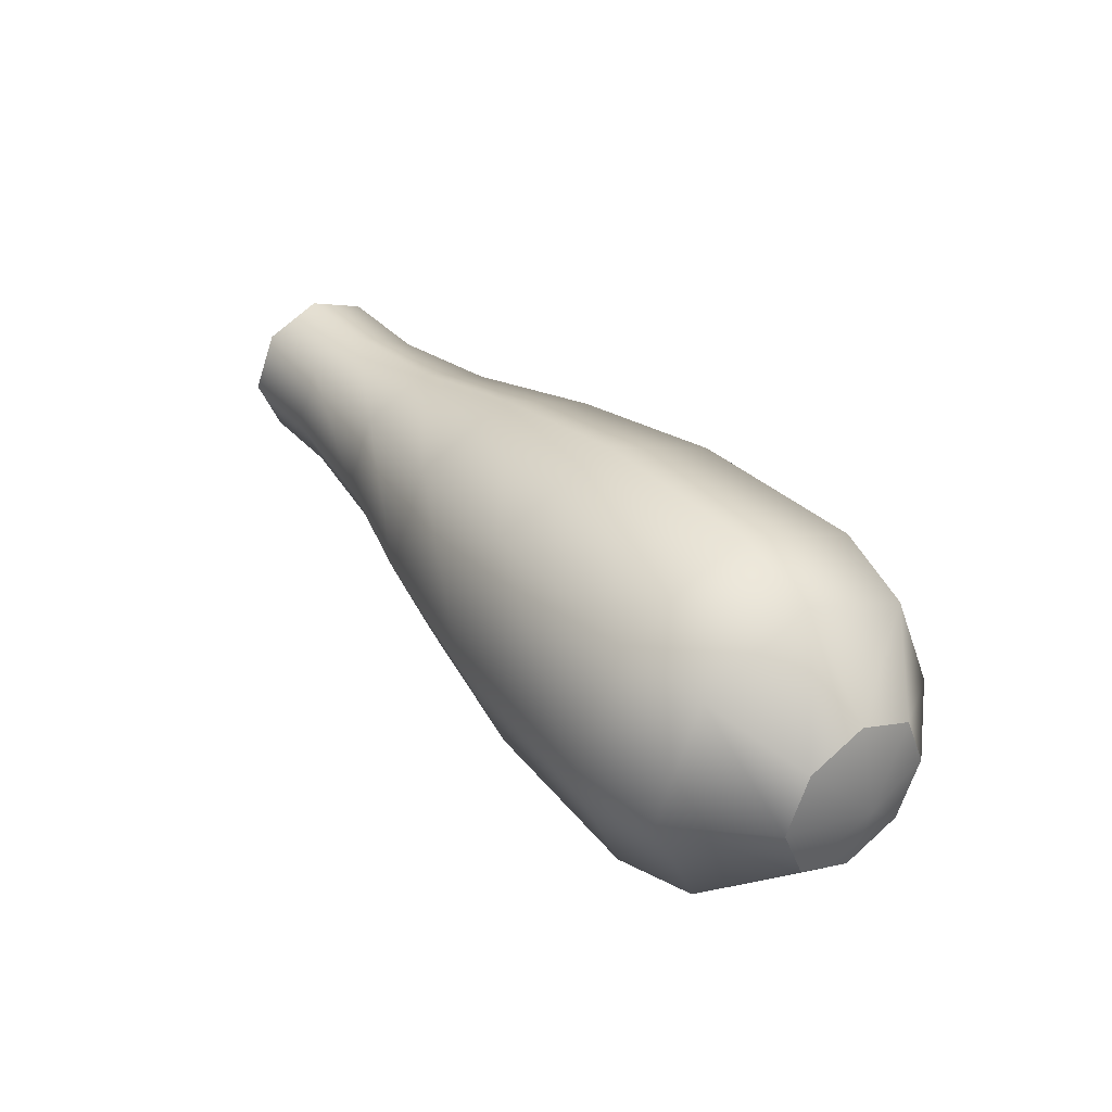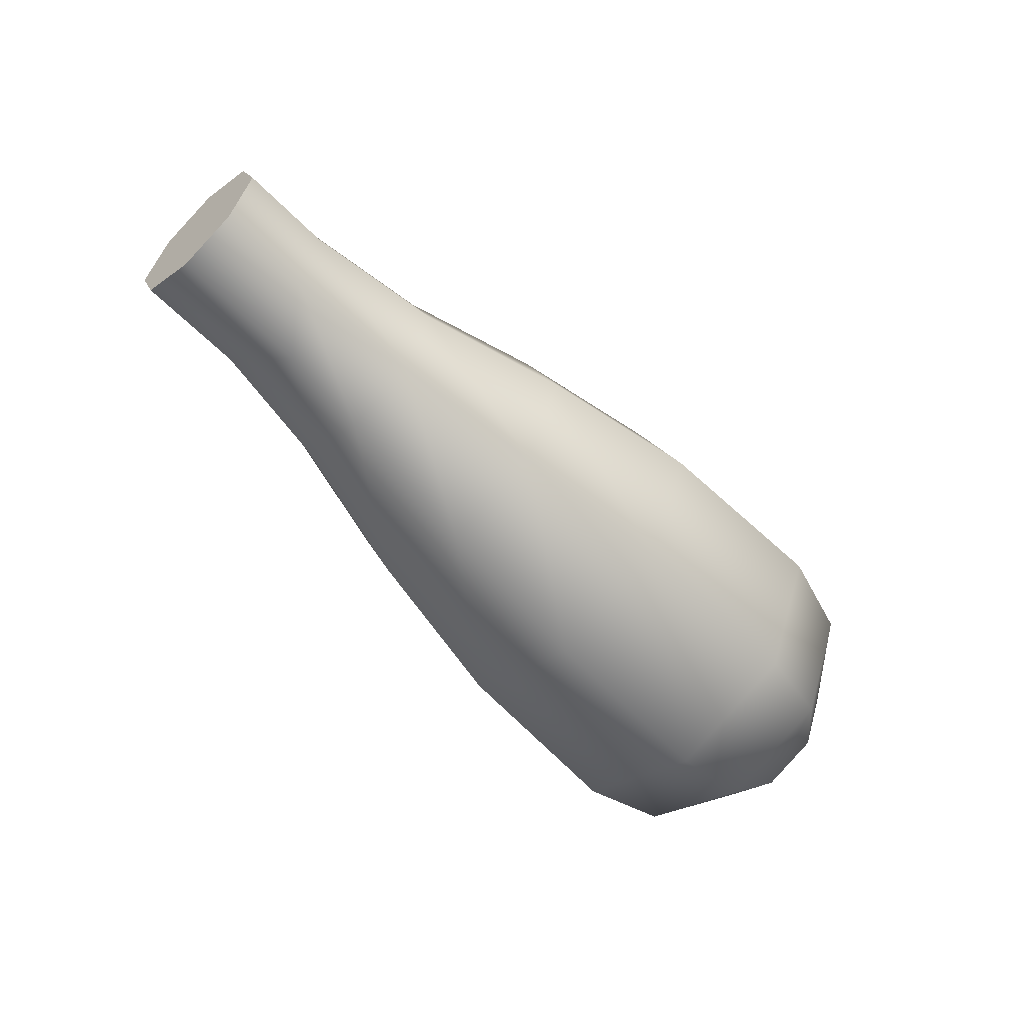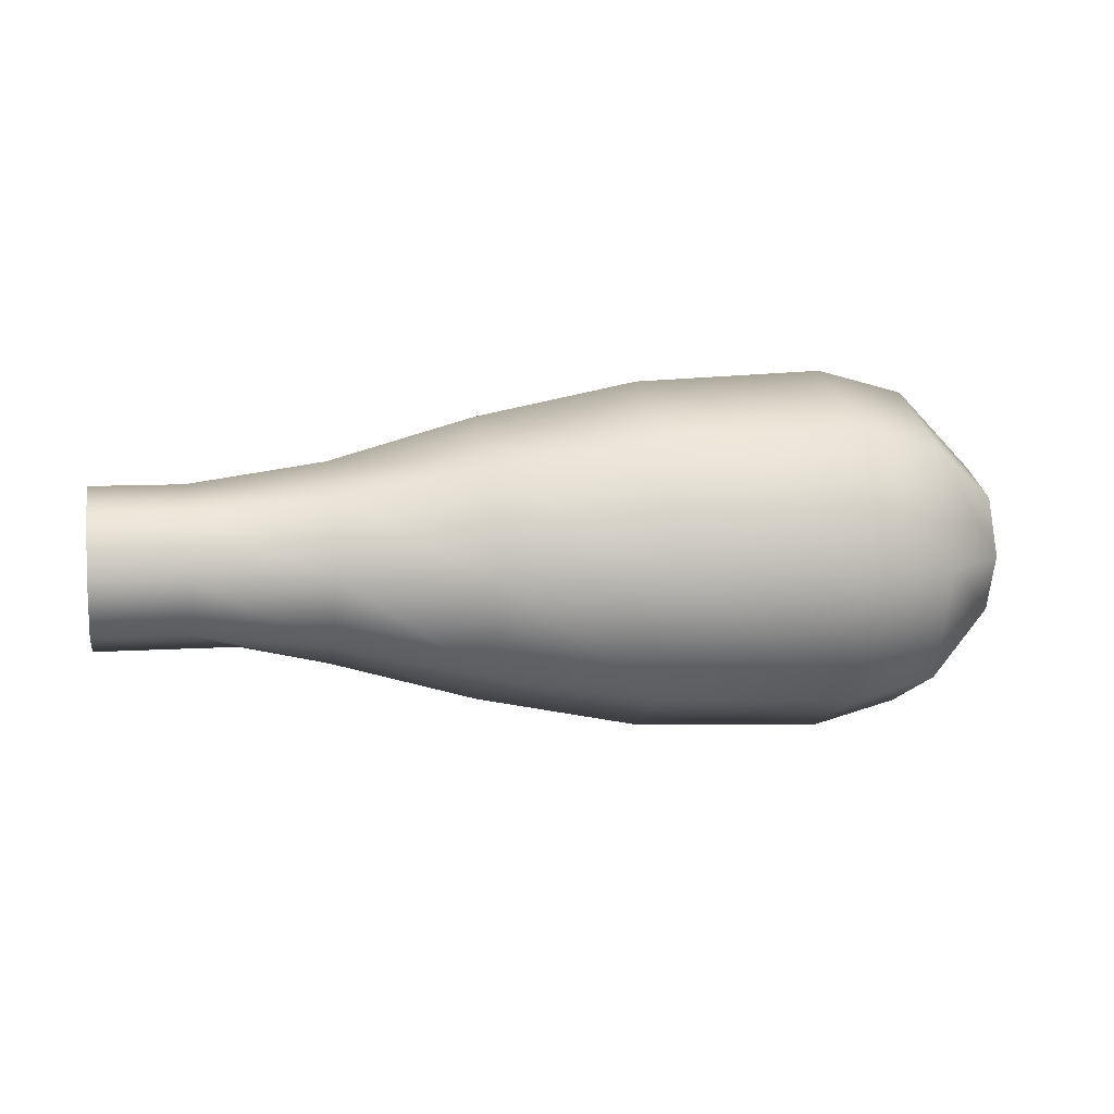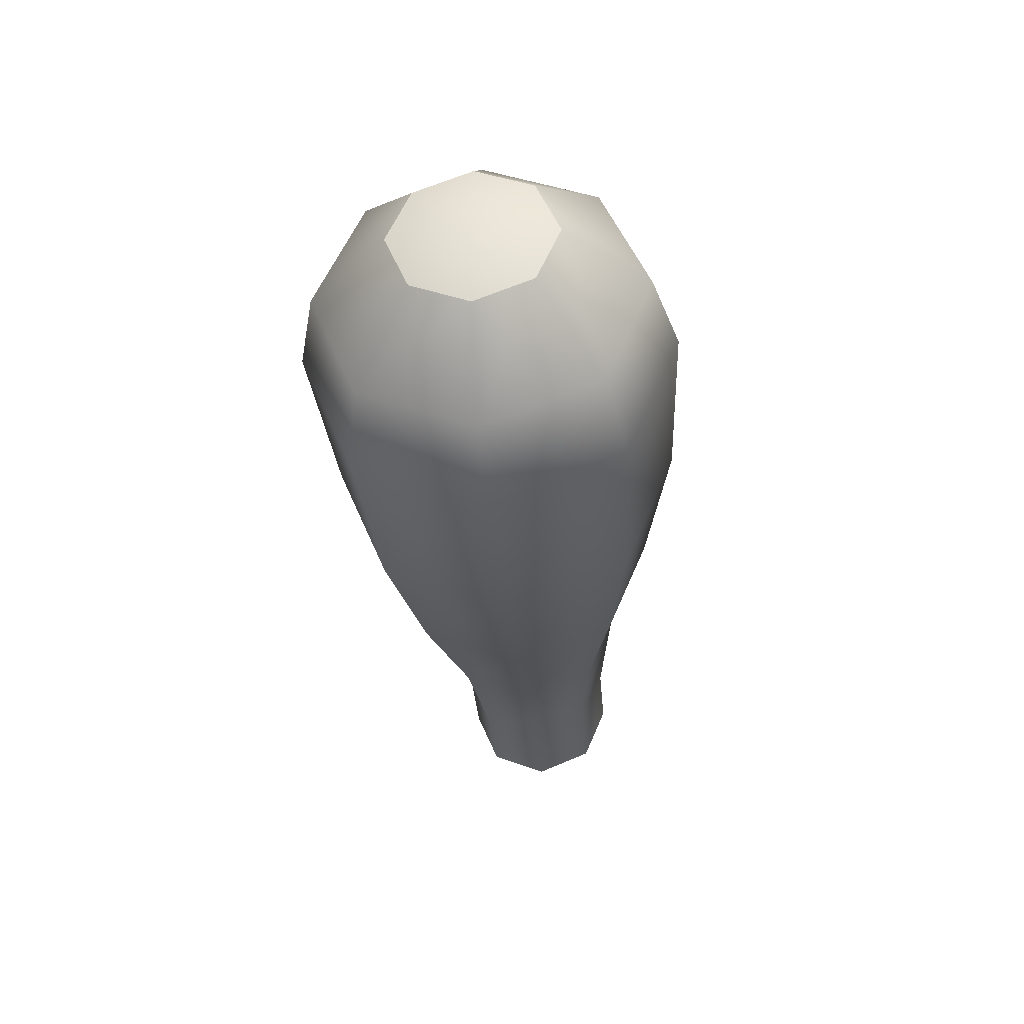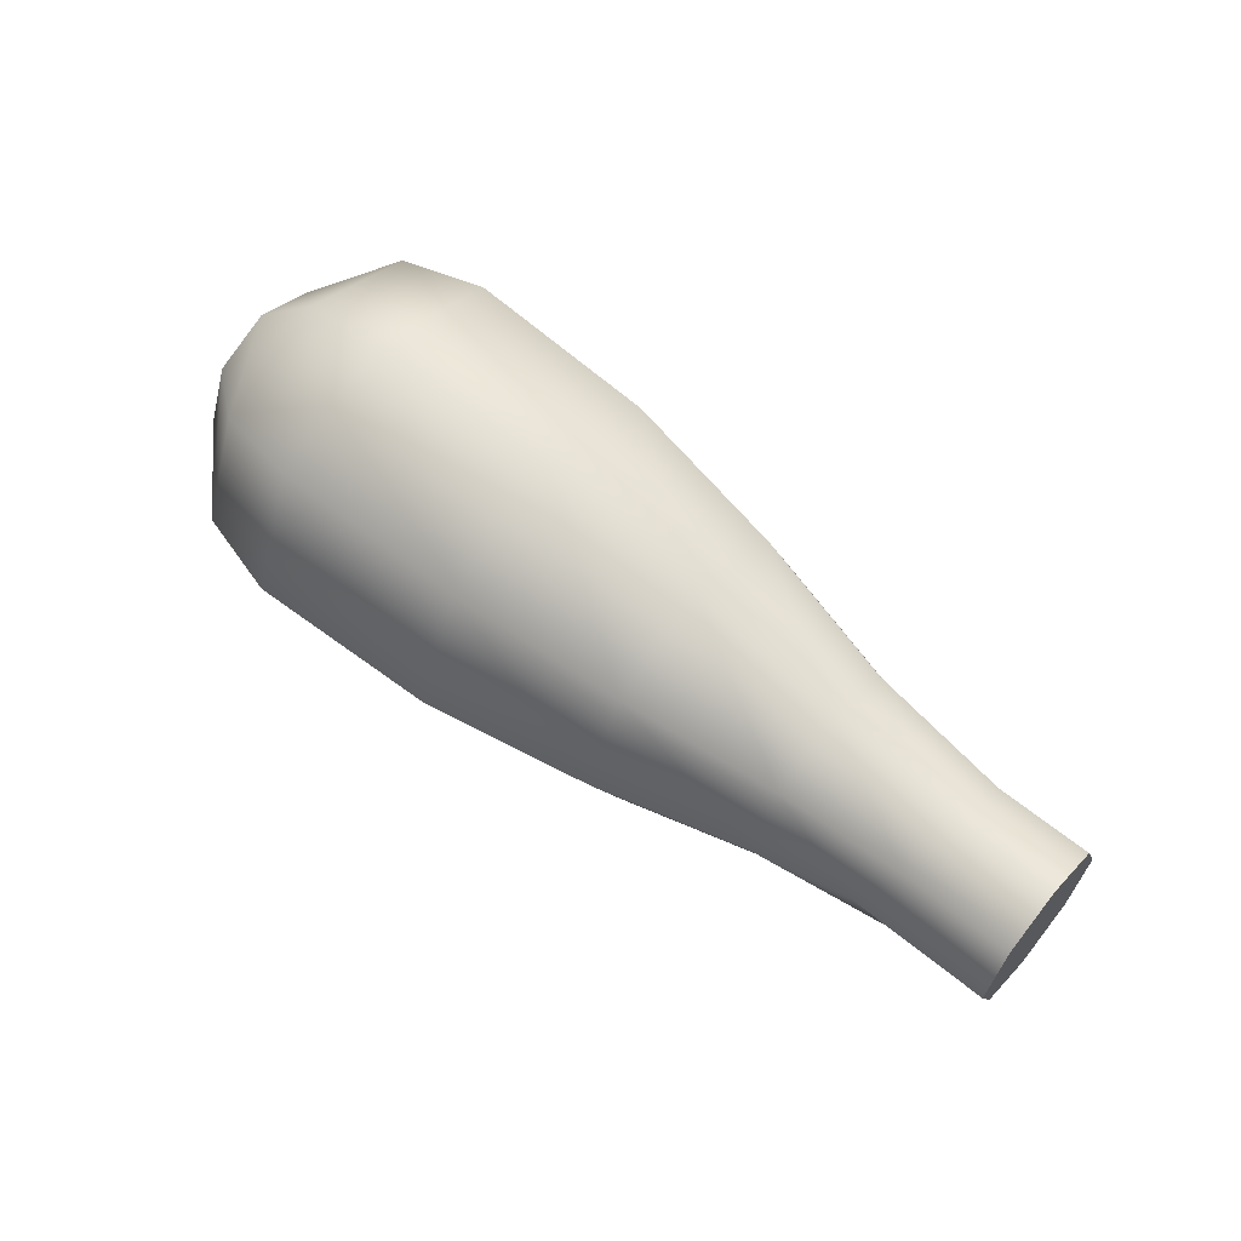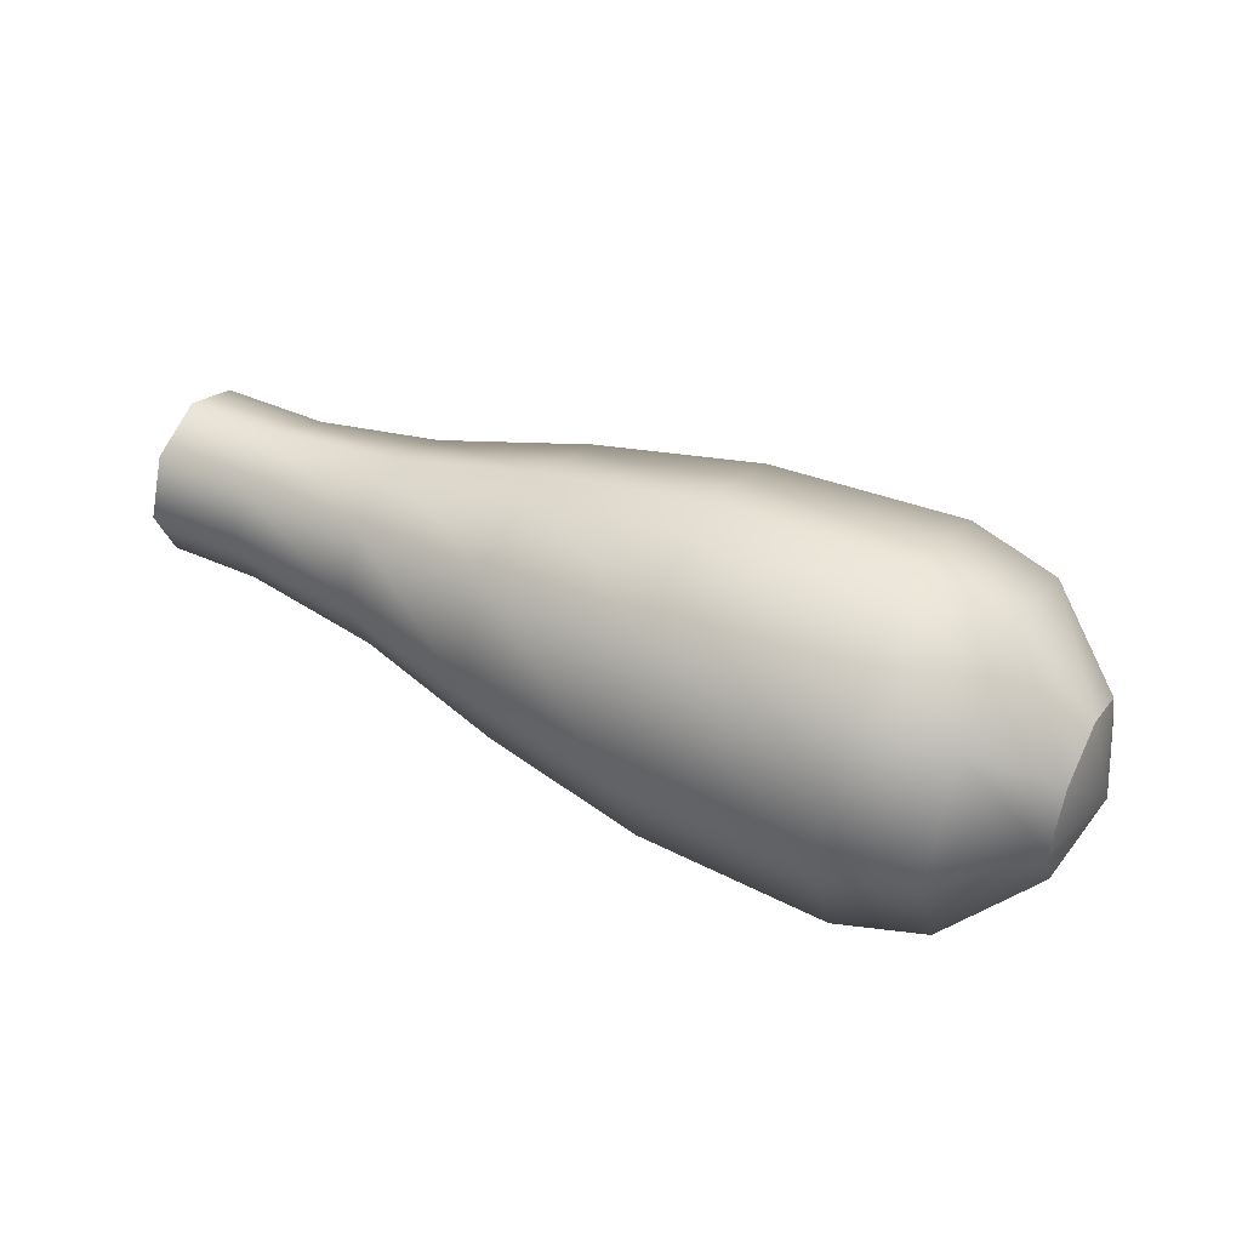
<metadata>
{"format":"obj","ext":"obj","renderer":"f3d","projection":"perspective","resolution":1024,"background":"white","views":[{"elev":36.9,"azim":53.4,"up":"+Y"},{"elev":-57.5,"azim":-46.8,"up":"+Z"},{"elev":8.0,"azim":-10.9,"up":"+Z"},{"elev":-35.3,"azim":94.7,"up":"+Z"},{"elev":61.5,"azim":-140.1,"up":"+Y"},{"elev":43.9,"azim":27.7,"up":"+Y"}]}
</metadata>
<code>
g default
v 0.8235 0.001296 -0.009098
v -0.5958 -0.1237 -0.009117
v -0.5958 -0.08709 0.0792
v -0.5958 -0.08709 -0.09758
v -0.5958 0.00129 0.1158
v -0.5958 0.08969 0.0792
v -0.5958 0.001291 -0.1342
v -0.5958 0.1263 -0.009191
v -0.5958 0.08969 -0.09758
v -0.5958 0.001291 -0.009191
v 0.7885 -0.08709 0.07928
v 0.7885 -0.1237 -0.009035
v 0.7885 0.08969 0.07928
v 0.7885 0.00129 0.1159
v 0.7885 -0.08709 -0.0975
v 0.7885 0.08969 -0.0975
v 0.7885 0.001291 -0.1341
v 0.7885 0.1263 -0.00911
v -0.4543 -0.08709 0.0792
v -0.4543 -0.1237 -0.009108
v -0.4543 0.08969 0.0792
v -0.4543 0.00129 0.1158
v -0.4543 -0.08709 -0.09757
v -0.4323 0.08969 -0.09757
v -0.3793 0.001291 -0.1342
v -0.4543 0.1263 -0.009183
v -0.01433 0.1572 -0.1651
v -0.01434 0.2218 -0.009157
v -0.01435 0.1572 0.1467
v -0.01435 0.001284 0.2113
v -0.01435 -0.1546 0.1467
v -0.01434 -0.2192 -0.009025
v -0.01433 -0.1546 -0.1651
v -0.01432 0.001286 -0.2296
v 0.5346 0.2032 -0.211
v 0.5345 0.2868 -0.009125
v 0.5345 0.2032 0.1928
v 0.5345 0.00128 0.2764
v 0.5345 -0.2006 0.1928
v 0.5345 -0.2842 -0.008954
v 0.5346 -0.2006 -0.211
v 0.5346 0.001282 -0.2947
v 0.6691 0.1777 -0.1856
v 0.6691 0.2508 -0.009117
v 0.6691 0.1777 0.1673
v 0.6691 0.001282 0.2404
v 0.6691 -0.1751 0.1673
v 0.6691 -0.2482 -0.008968
v 0.6691 -0.1751 -0.1856
v 0.6692 0.001284 -0.2586
v 0.2383 0.1933 -0.2012
v 0.2383 0.2729 -0.009142
v 0.2383 0.1933 0.1829
v 0.2383 0.001281 0.2624
v 0.2383 -0.1907 0.1829
v 0.2383 -0.2703 -0.00898
v 0.2383 -0.1907 -0.2012
v 0.2383 0.001283 -0.2807
v -0.2426 0.1113 -0.1192
v -0.2426 0.1569 -0.009171
v -0.2426 0.1113 0.1009
v -0.2426 0.001288 0.1464
v -0.2426 -0.1087 0.1009
v -0.2426 -0.1543 -0.009077
v -0.2426 -0.1087 -0.1192
v -0.2426 0.001289 -0.1648
g FoodShortRUpperArm
f 1 11 12
f 4 23 20 2
f 6 5 22 21
f 1 14 11
f 7 25 23 4
f 1 16 18
f 1 17 16
f 6 21 26 8
f 2 10 7 4
f 10 8 9 7
f 10 2 3 5
f 8 10 5 6
f 12 11 47 48
f 12 15 1
f 13 14 1
f 11 14 46 47
f 15 17 1
f 18 16 43 44
f 16 17 50 43
f 18 13 1
f 48 49 15 12
f 45 46 14 13
f 49 50 17 15
f 44 45 13 18
f 20 19 3 2
f 19 22 5 3
f 26 24 9 8
f 24 25 7 9
f 28 27 59 60
f 60 61 29 28
f 61 62 30 29
f 31 30 62 63
f 32 31 63 64
f 64 65 33 32
f 65 66 34 33
f 27 34 66 59
f 36 35 51 52
f 52 53 37 36
f 53 54 38 37
f 39 38 54 55
f 40 39 55 56
f 56 57 41 40
f 57 58 42 41
f 35 42 58 51
f 44 43 35 36
f 36 37 45 44
f 37 38 46 45
f 47 46 38 39
f 48 47 39 40
f 40 41 49 48
f 41 42 50 49
f 43 50 42 35
f 52 51 27 28
f 28 29 53 52
f 29 30 54 53
f 55 54 30 31
f 56 55 31 32
f 32 33 57 56
f 33 34 58 57
f 51 58 34 27
f 60 59 24 26
f 26 21 61 60
f 21 22 62 61
f 63 62 22 19
f 64 63 19 20
f 20 23 65 64
f 23 25 66 65
f 59 66 25 24

</code>
